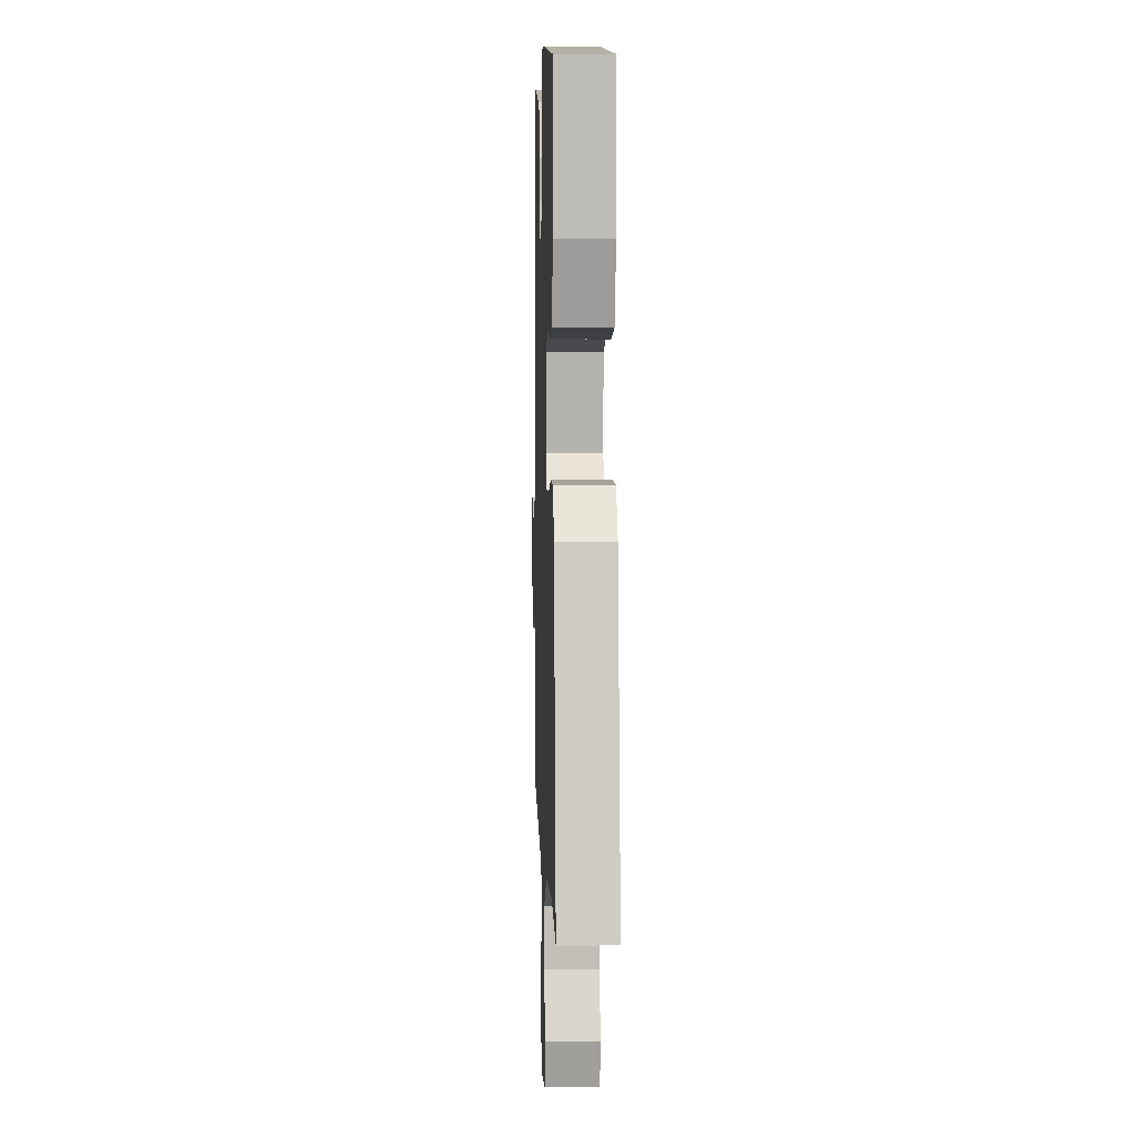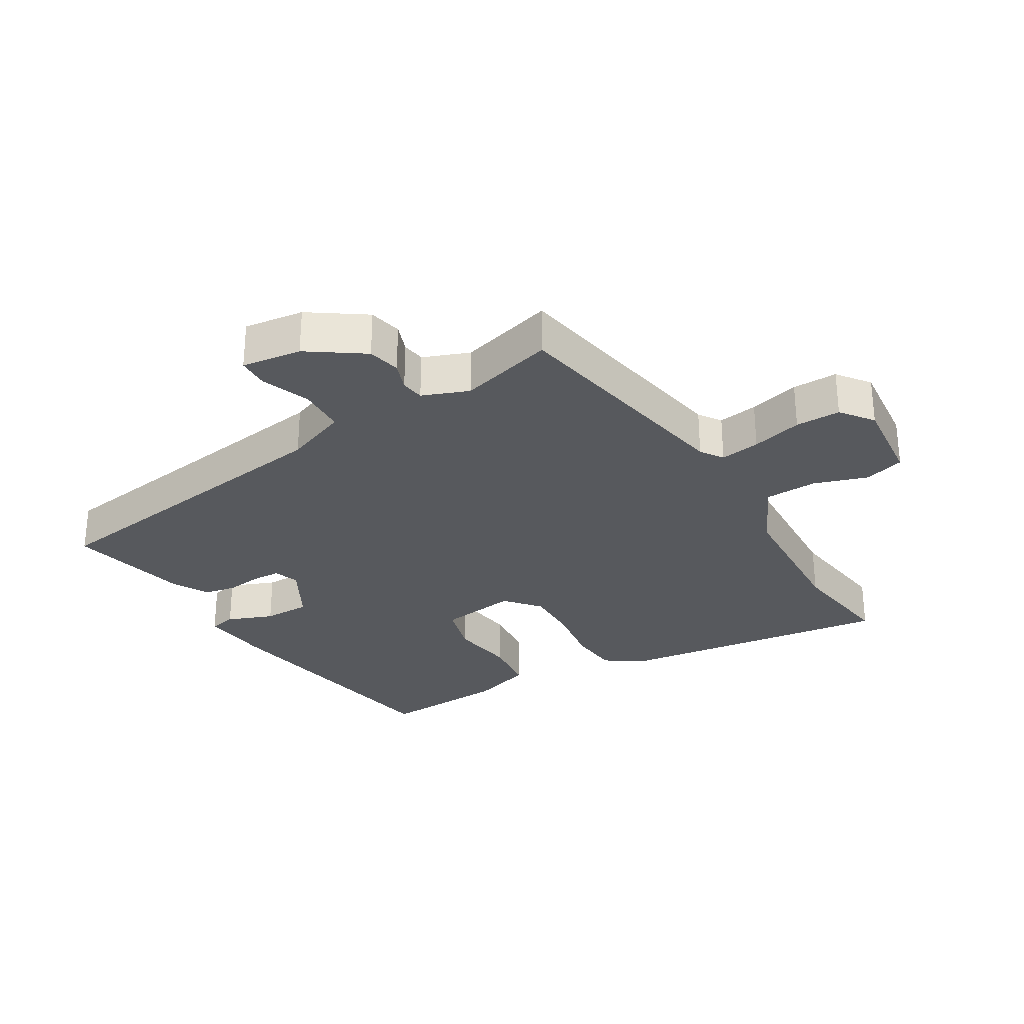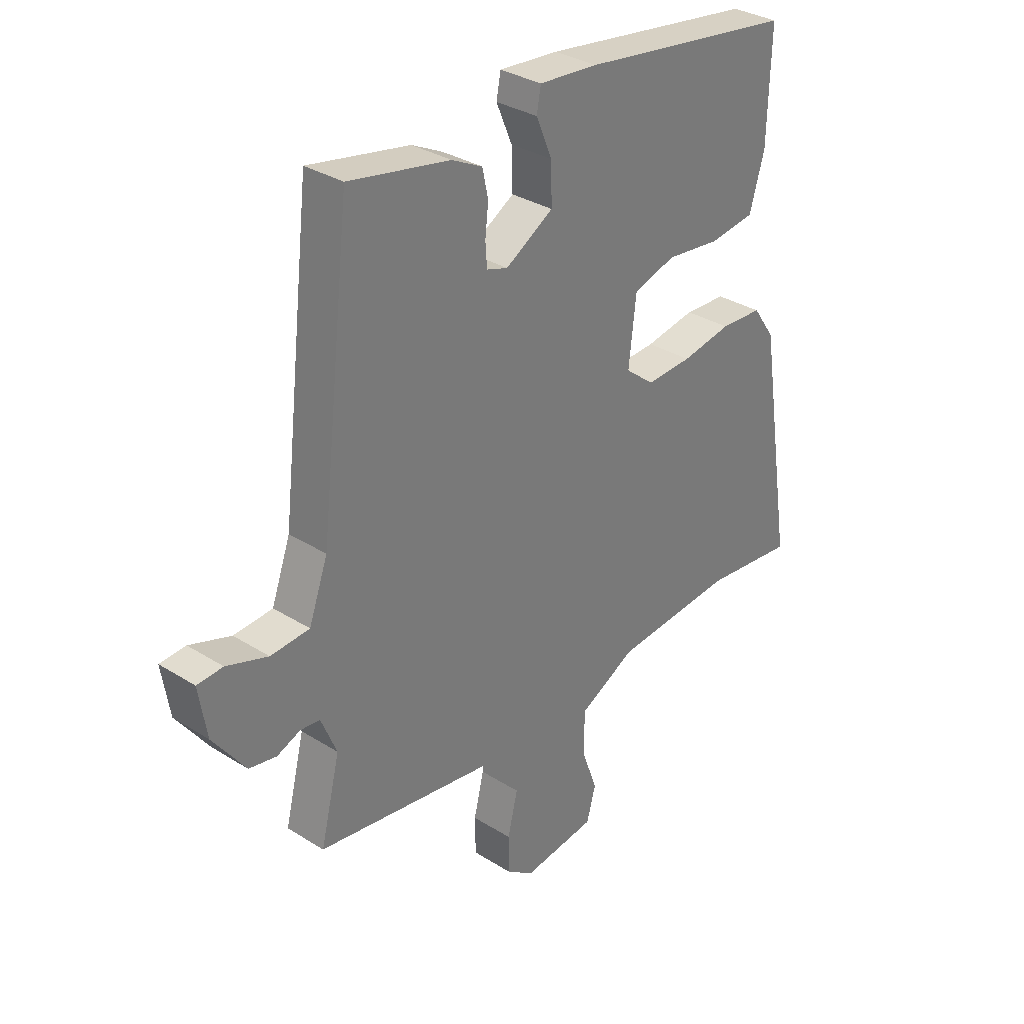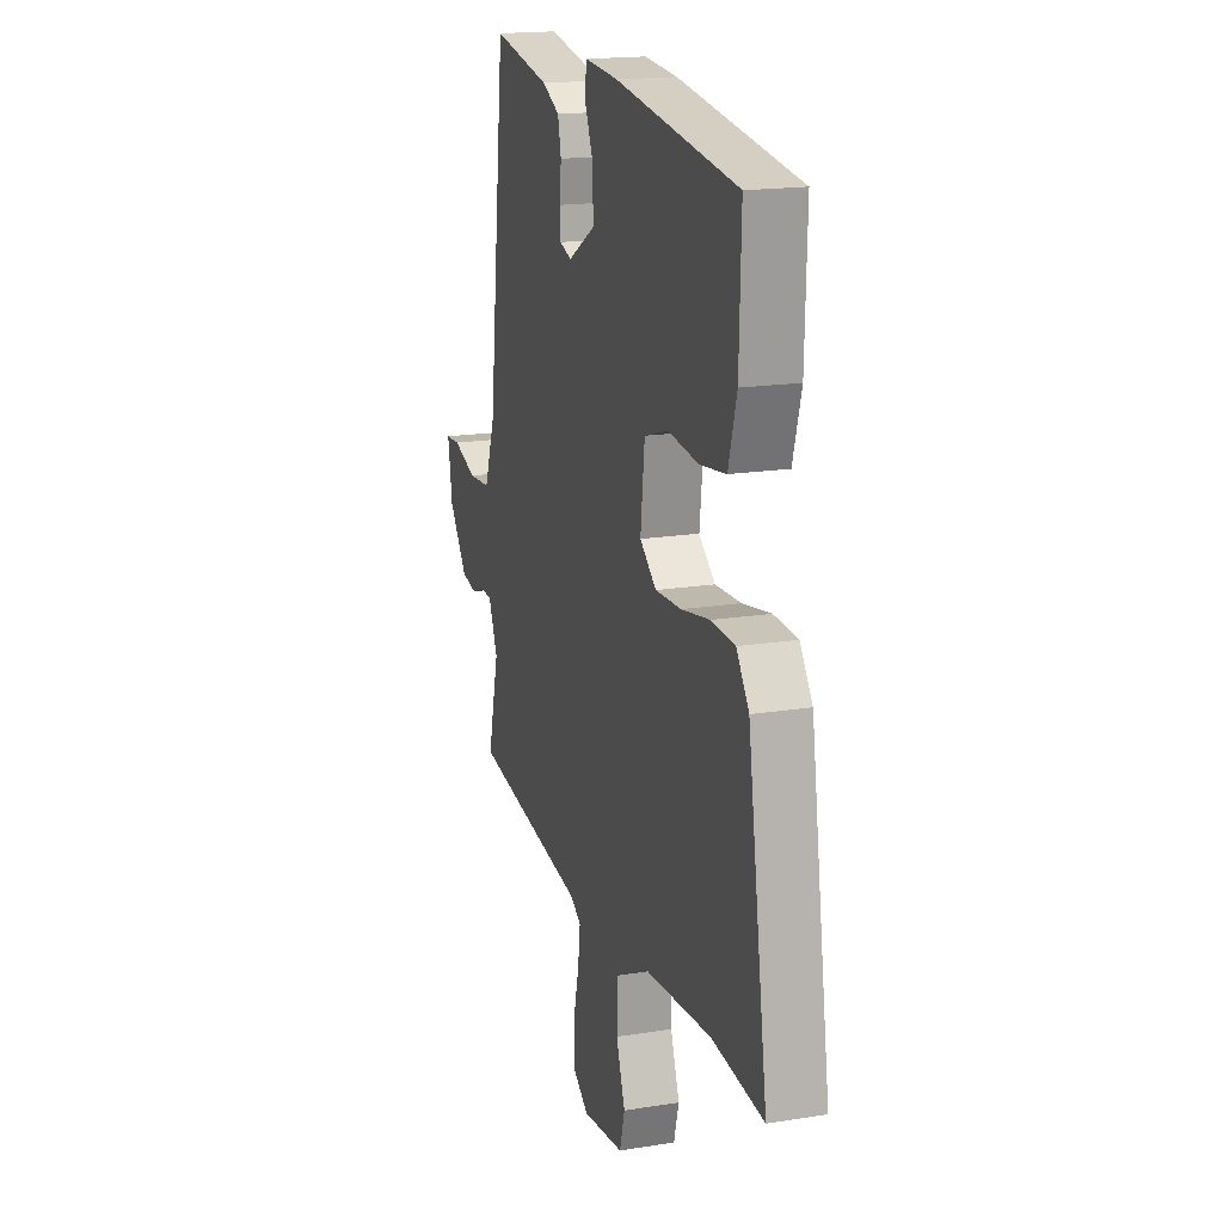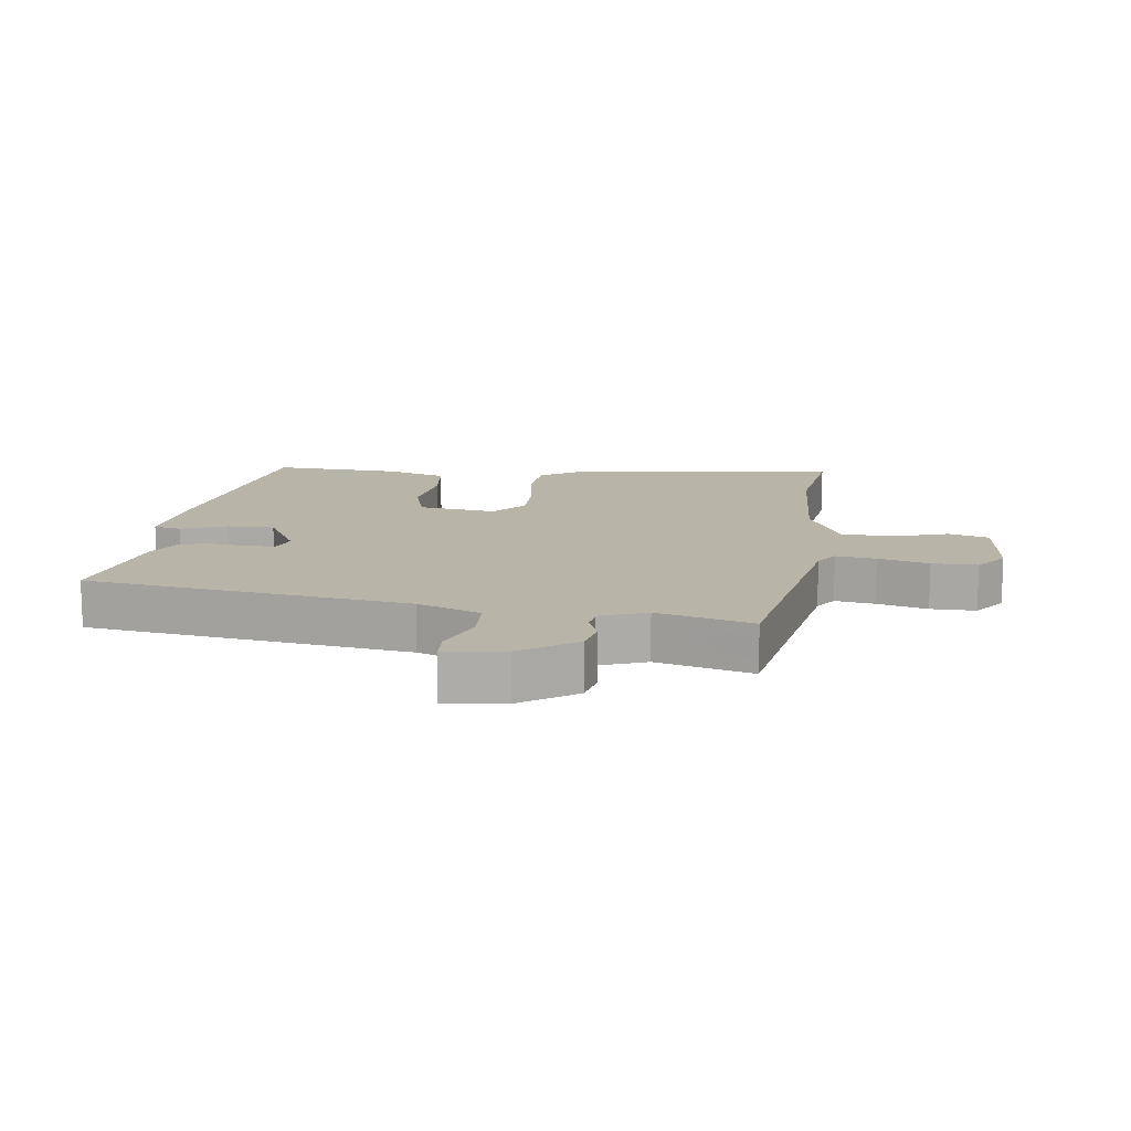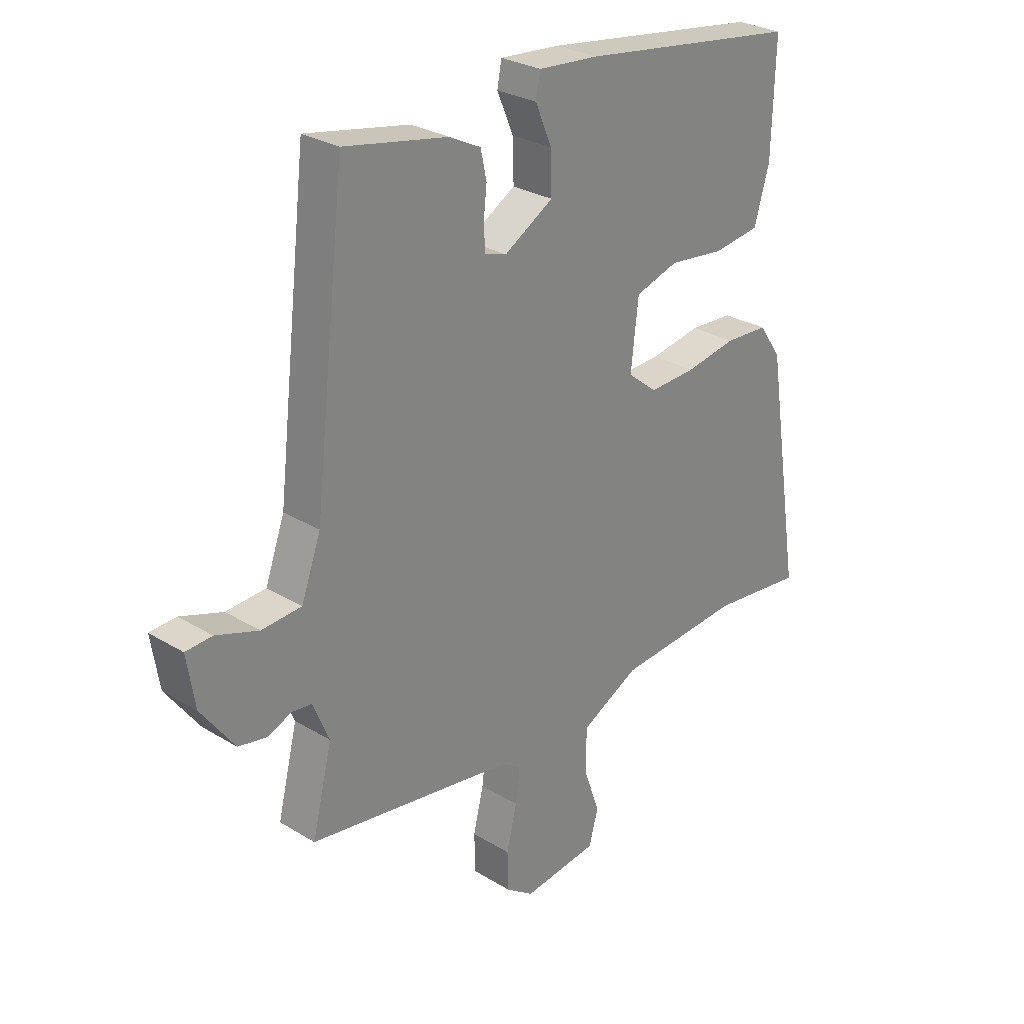
<metadata>
{"format":"obj","ext":"obj","renderer":"f3d","projection":"perspective","resolution":1024,"background":"white","views":[{"elev":3.9,"azim":-91.9,"up":"+Z"},{"elev":-29.3,"azim":122.5,"up":"+Y"},{"elev":32.5,"azim":131.2,"up":"+Z"},{"elev":17.7,"azim":-107.6,"up":"+Z"},{"elev":13.3,"azim":99.0,"up":"+Y"},{"elev":28.0,"azim":132.8,"up":"+Z"}]}
</metadata>
<code>
v -0.418 0.07 -0.491
v -0.591 0.07 -0.51
v -0.523 0.07 -0.078
v -0.481 0.07 -0.018
v -0.401 0.07 -0.014
v -0.306 0.07 -0.031
v -0.219 0.07 -0.035
v -0.164 0.07 0.009
v -0.178 0.07 0.132
v -0.258 0.07 0.157
v -0.361 0.07 0.145
v -0.448 0.07 0.157
v -0.476 0.07 0.254
v -0.482 0.07 0.454
v -0.075 0.07 0.511
v 0.037 0.07 0.52
v 0.045 0.07 0.477
v 0.015 0.07 0.406
v 0.013 0.07 0.332
v 0.104 0.07 0.278
v 0.144 0.07 0.291
v 0.147 0.07 0.335
v 0.141 0.07 0.391
v 0.152 0.07 0.442
v 0.21 0.07 0.471
v 0.402 0.07 0.508
v 0.461 0.07 -0.001
v 0.497 0.07 -0.101
v 0.571 0.07 -0.106
v 0.65 0.07 -0.079
v 0.699 0.07 -0.082
v 0.684 0.07 -0.176
v 0.622 0.07 -0.261
v 0.57 0.07 -0.271
v 0.525 0.07 -0.253
v 0.488 0.07 -0.257
v 0.458 0.07 -0.329
v 0.495 0.07 -0.48
v 0.111 0.07 -0.539
v 0.075 0.07 -0.562
v 0.083 0.07 -0.625
v 0.102 0.07 -0.705
v 0.101 0.07 -0.776
v 0.049 0.07 -0.813
v -0.091 0.07 -0.795
v -0.108 0.07 -0.732
v -0.078 0.07 -0.647
v -0.079 0.07 -0.565
v -0.187 0.07 -0.509
v -0.418 0 -0.491
v -0.591 0 -0.51
v -0.523 0 -0.078
v -0.481 0 -0.018
v -0.401 0 -0.014
v -0.306 0 -0.031
v -0.219 0 -0.035
v -0.164 0 0.009
v -0.178 0 0.132
v -0.258 0 0.157
v -0.361 0 0.145
v -0.448 0 0.157
v -0.476 0 0.254
v -0.482 0 0.454
v -0.075 0 0.511
v 0.037 0 0.52
v 0.045 0 0.477
v 0.015 0 0.406
v 0.013 0 0.332
v 0.104 0 0.278
v 0.144 0 0.291
v 0.147 0 0.335
v 0.141 0 0.391
v 0.152 0 0.442
v 0.21 0 0.471
v 0.402 0 0.508
v 0.461 0 -0.001
v 0.497 0 -0.101
v 0.571 0 -0.106
v 0.65 0 -0.079
v 0.699 0 -0.082
v 0.684 0 -0.176
v 0.622 0 -0.261
v 0.57 0 -0.271
v 0.525 0 -0.253
v 0.488 0 -0.257
v 0.458 0 -0.329
v 0.495 0 -0.48
v 0.111 0 -0.539
v 0.075 0 -0.562
v 0.083 0 -0.625
v 0.102 0 -0.705
v 0.101 0 -0.776
v 0.049 0 -0.813
v -0.091 0 -0.795
v -0.108 0 -0.732
v -0.078 0 -0.647
v -0.079 0 -0.565
v -0.187 0 -0.509
f 44 45 46 47
f 44 47 48
f 41 42 43 44
f 40 41 44 48
f 39 40 48 49
f 37 38 39 49
f 32 33 34 35
f 32 35 36
f 29 30 31 32
f 28 29 32 36
f 27 28 36 37
f 22 23 24 25
f 21 22 25 26
f 15 16 17 18
f 15 18 19
f 14 15 19
f 13 14 19 20
f 10 11 12 13
f 9 10 13 20
f 3 4 5 6
f 1 2 3 6
f 1 6 7
f 49 1 7 8
f 21 26 27 37
f 21 37 49 8
f 8 9 20 21
f 96 95 94 93
f 97 96 93
f 93 92 91 90
f 97 93 90 89
f 98 97 89 88
f 98 88 87 86
f 84 83 82 81
f 85 84 81
f 81 80 79 78
f 85 81 78 77
f 86 85 77 76
f 74 73 72 71
f 75 74 71 70
f 67 66 65 64
f 68 67 64
f 68 64 63
f 69 68 63 62
f 62 61 60 59
f 69 62 59 58
f 55 54 53 52
f 55 52 51 50
f 56 55 50
f 57 56 50 98
f 86 76 75 70
f 57 98 86 70
f 70 69 58 57
f 1 50 51 2
f 2 51 52 3
f 3 52 53 4
f 4 53 54 5
f 5 54 55 6
f 6 55 56 7
f 7 56 57 8
f 8 57 58 9
f 9 58 59 10
f 10 59 60 11
f 11 60 61 12
f 12 61 62 13
f 13 62 63 14
f 14 63 64 15
f 15 64 65 16
f 16 65 66 17
f 17 66 67 18
f 18 67 68 19
f 19 68 69 20
f 20 69 70 21
f 21 70 71 22
f 22 71 72 23
f 23 72 73 24
f 24 73 74 25
f 25 74 75 26
f 26 75 76 27
f 27 76 77 28
f 28 77 78 29
f 29 78 79 30
f 30 79 80 31
f 31 80 81 32
f 32 81 82 33
f 33 82 83 34
f 34 83 84 35
f 35 84 85 36
f 36 85 86 37
f 37 86 87 38
f 38 87 88 39
f 39 88 89 40
f 40 89 90 41
f 41 90 91 42
f 42 91 92 43
f 43 92 93 44
f 44 93 94 45
f 45 94 95 46
f 46 95 96 47
f 47 96 97 48
f 48 97 98 49
f 49 98 50 1

</code>
